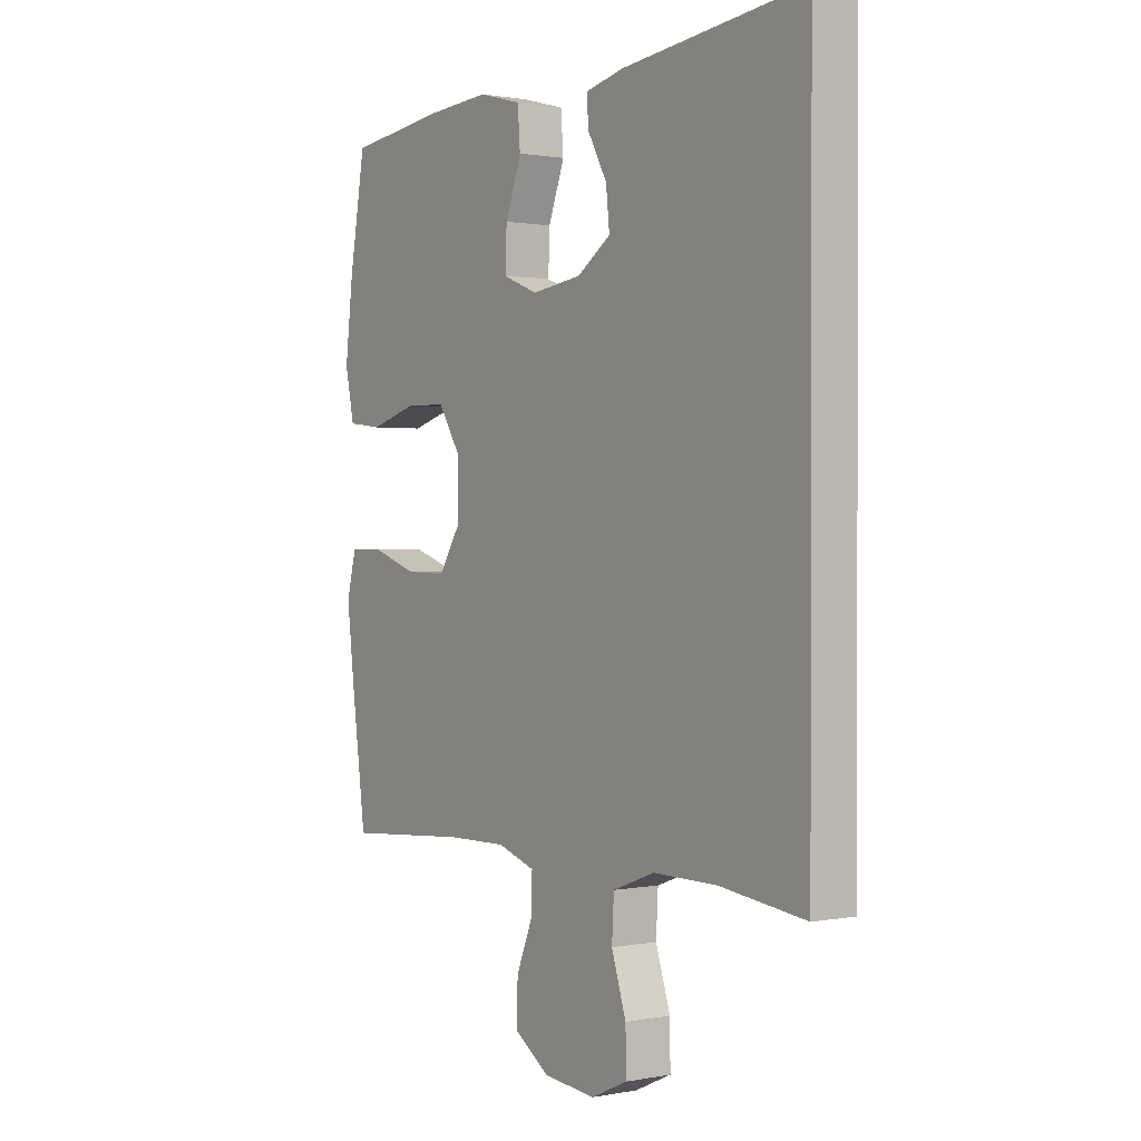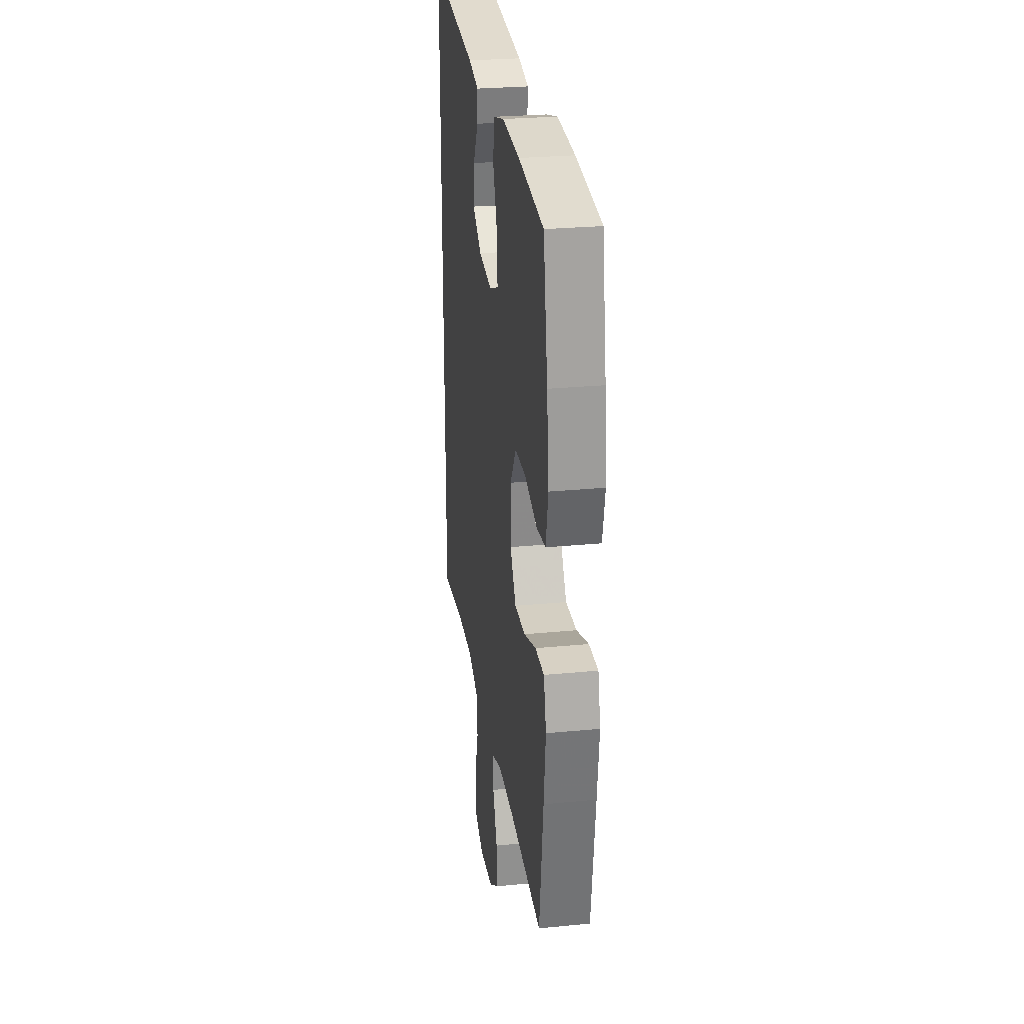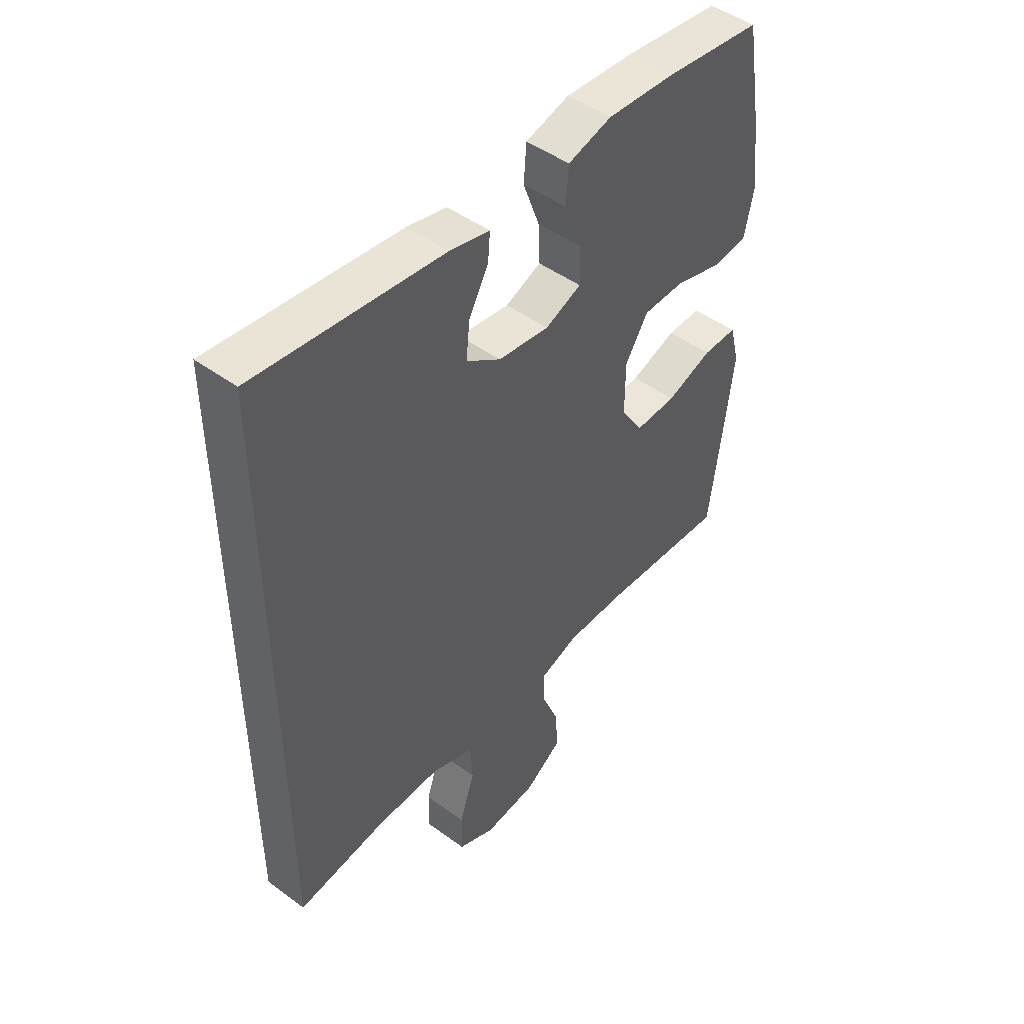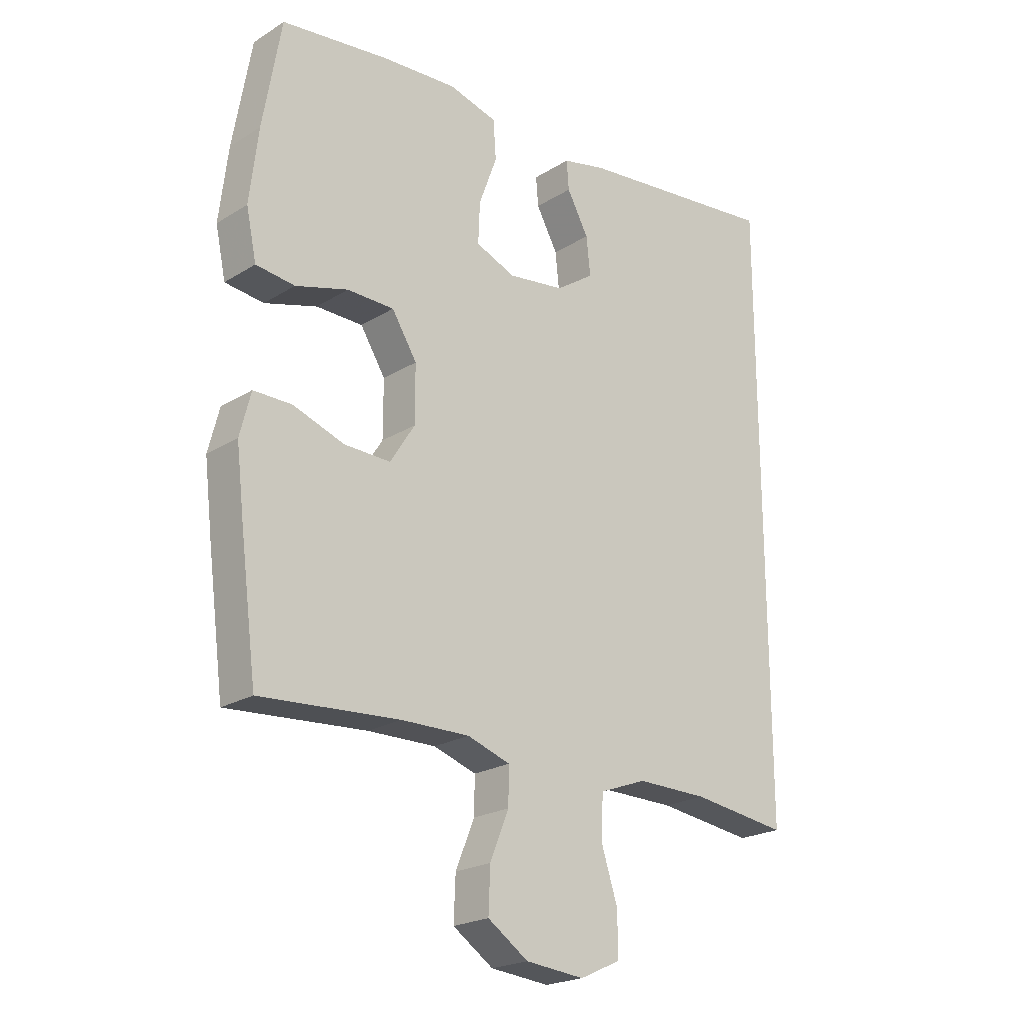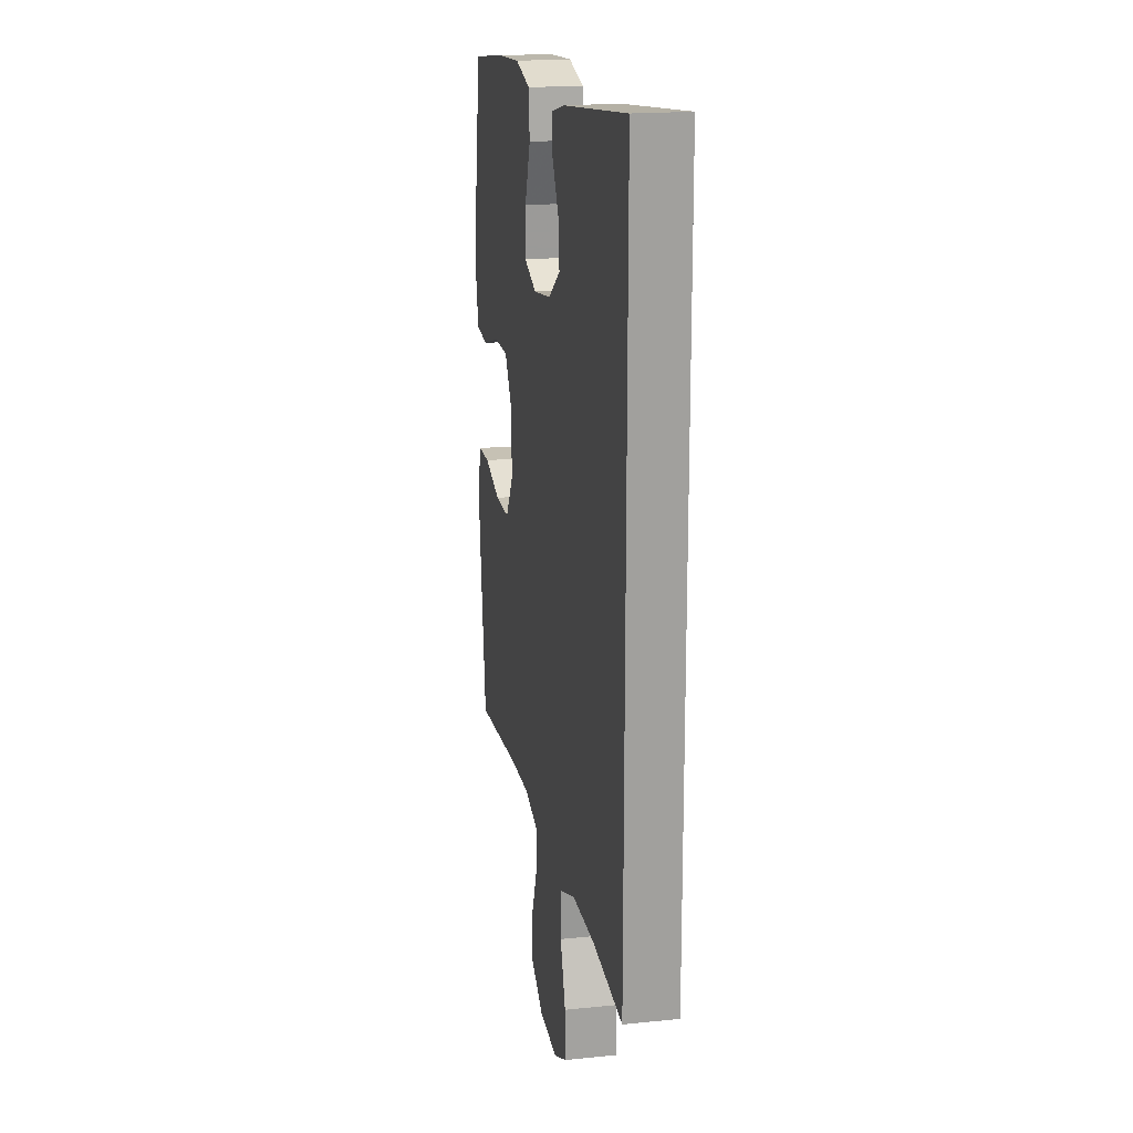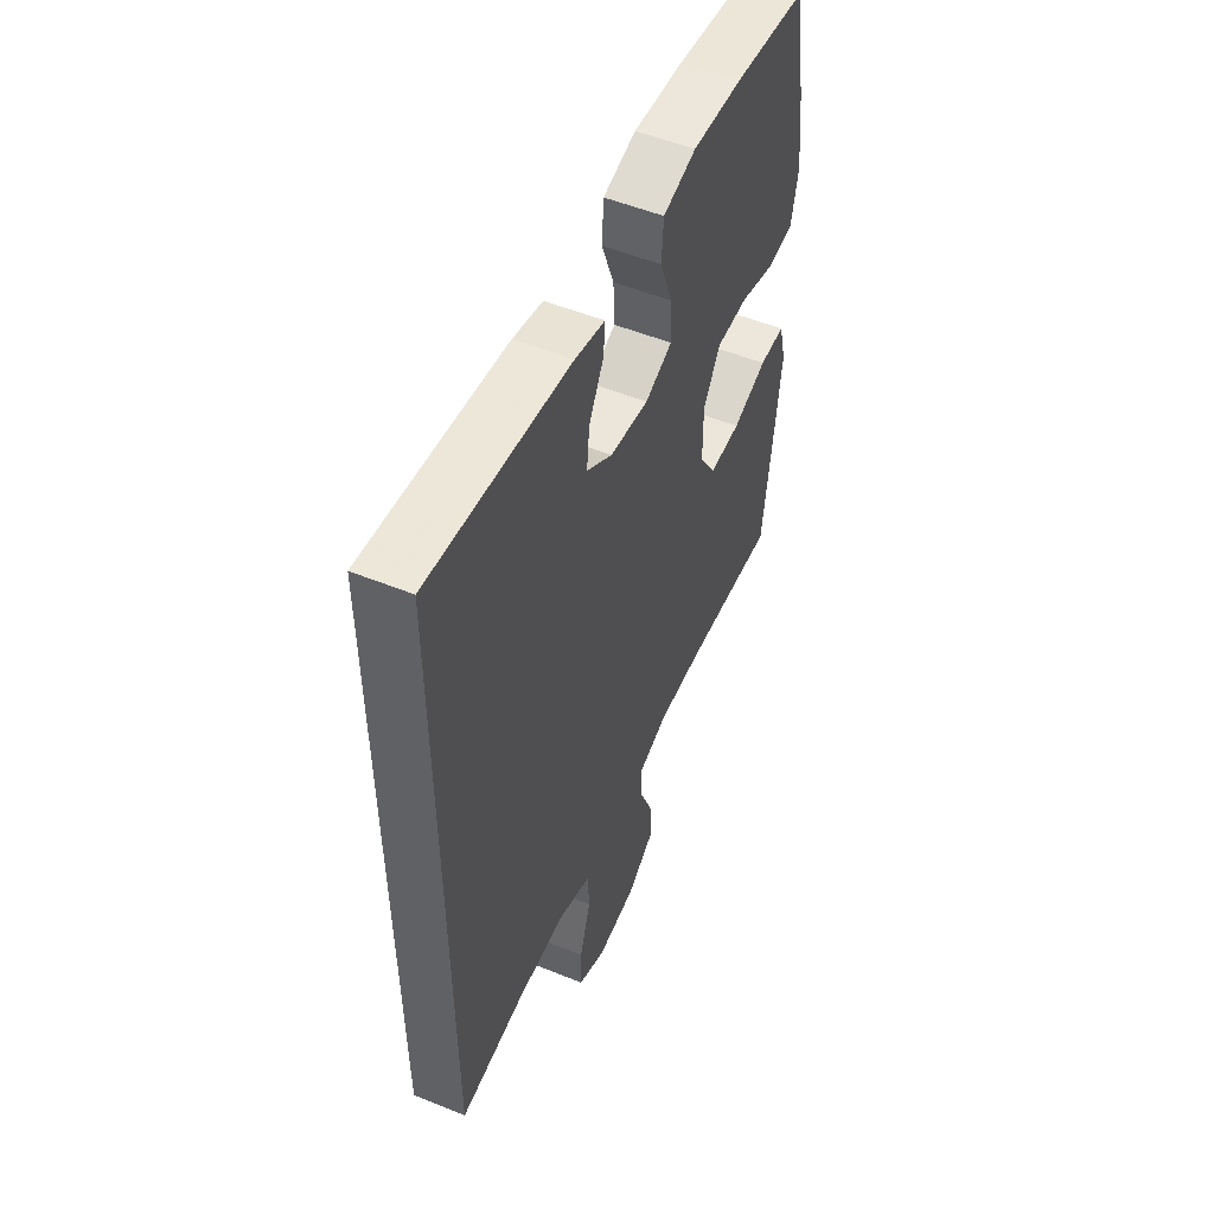
<metadata>
{"format":"obj","ext":"obj","renderer":"f3d","projection":"perspective","resolution":1024,"background":"white","views":[{"elev":0.9,"azim":54.8,"up":"+Z"},{"elev":27.1,"azim":-98.6,"up":"+Z"},{"elev":47.5,"azim":129.5,"up":"+Z"},{"elev":-22.0,"azim":-43.0,"up":"+Z"},{"elev":18.6,"azim":79.0,"up":"+Z"},{"elev":52.9,"azim":113.5,"up":"+Z"}]}
</metadata>
<code>
v -0.5 0.07 0.5
v -0.311 0.07 0.524
v -0.18 0.07 0.533
v -0.095 0.07 0.51
v -0.09 0.07 0.442
v -0.122 0.07 0.355
v -0.125 0.07 0.283
v -0.055 0.07 0.255
v 0.044 0.07 0.269
v 0.111 0.07 0.315
v 0.104 0.07 0.382
v 0.066 0.07 0.451
v 0.062 0.07 0.502
v 0.139 0.07 0.52
v 0.5 0.07 0.562
v 0.5 0.07 -0.503
v 0.33 0.07 -0.481
v 0.204 0.07 -0.48
v 0.121 0.07 -0.511
v 0.117 0.07 -0.584
v 0.146 0.07 -0.674
v 0.147 0.07 -0.749
v 0.075 0.07 -0.782
v -0.028 0.07 -0.772
v -0.099 0.07 -0.724
v -0.096 0.07 -0.649
v -0.063 0.07 -0.568
v -0.062 0.07 -0.505
v -0.137 0.07 -0.48
v -0.257 0.07 -0.482
v -0.5 0.07 -0.5
v -0.529 0.07 -0.278
v -0.543 0.07 -0.16
v -0.524 0.07 -0.085
v -0.457 0.07 -0.085
v -0.367 0.07 -0.116
v -0.286 0.07 -0.118
v -0.243 0.07 -0.05
v -0.243 0.07 0.048
v -0.287 0.07 0.118
v -0.369 0.07 0.119
v -0.461 0.07 0.092
v -0.529 0.07 0.1
v -0.547 0.07 0.185
v -0.532 0.07 0.313
v -0.5 0 0.5
v -0.311 0 0.524
v -0.18 0 0.533
v -0.095 0 0.51
v -0.09 0 0.442
v -0.122 0 0.355
v -0.125 0 0.283
v -0.055 0 0.255
v 0.044 0 0.269
v 0.111 0 0.315
v 0.104 0 0.382
v 0.066 0 0.451
v 0.062 0 0.502
v 0.139 0 0.52
v 0.5 0 0.562
v 0.5 0 -0.503
v 0.33 0 -0.481
v 0.204 0 -0.48
v 0.121 0 -0.511
v 0.117 0 -0.584
v 0.146 0 -0.674
v 0.147 0 -0.749
v 0.075 0 -0.782
v -0.028 0 -0.772
v -0.099 0 -0.724
v -0.096 0 -0.649
v -0.063 0 -0.568
v -0.062 0 -0.505
v -0.137 0 -0.48
v -0.257 0 -0.482
v -0.5 0 -0.5
v -0.529 0 -0.278
v -0.543 0 -0.16
v -0.524 0 -0.085
v -0.457 0 -0.085
v -0.367 0 -0.116
v -0.286 0 -0.118
v -0.243 0 -0.05
v -0.243 0 0.048
v -0.287 0 0.118
v -0.369 0 0.119
v -0.461 0 0.092
v -0.529 0 0.1
v -0.547 0 0.185
v -0.532 0 0.313
f 4 5 6
f 3 4 6
f 2 3 6
f 1 2 6
f 45 1 6
f 44 45 6
f 43 44 6
f 42 43 6
f 41 42 6
f 40 41 6 7
f 39 40 7 8
f 38 39 8 9
f 37 38 9 10
f 34 35 36
f 33 34 36
f 32 33 36
f 31 32 36
f 30 31 36
f 29 30 36 37
f 28 29 37 10
f 25 26 27
f 24 25 27
f 23 24 27
f 22 23 27
f 21 22 27
f 20 21 27
f 27 28 10
f 20 27 10
f 19 20 10
f 14 15 16 17
f 14 17 18
f 11 12 13 14
f 10 11 14 18
f 10 18 19
f 51 50 49
f 51 49 48
f 51 48 47
f 51 47 46
f 51 46 90
f 51 90 89
f 51 89 88
f 51 88 87
f 51 87 86
f 52 51 86 85
f 53 52 85 84
f 54 53 84 83
f 55 54 83 82
f 81 80 79
f 81 79 78
f 81 78 77
f 81 77 76
f 81 76 75
f 82 81 75 74
f 55 82 74 73
f 72 71 70
f 72 70 69
f 72 69 68
f 72 68 67
f 72 67 66
f 72 66 65
f 55 73 72
f 55 72 65
f 55 65 64
f 62 61 60 59
f 63 62 59
f 59 58 57 56
f 63 59 56 55
f 64 63 55
f 1 46 47 2
f 2 47 48 3
f 3 48 49 4
f 4 49 50 5
f 5 50 51 6
f 6 51 52 7
f 7 52 53 8
f 8 53 54 9
f 9 54 55 10
f 10 55 56 11
f 11 56 57 12
f 12 57 58 13
f 13 58 59 14
f 14 59 60 15
f 15 60 61 16
f 16 61 62 17
f 17 62 63 18
f 18 63 64 19
f 19 64 65 20
f 20 65 66 21
f 21 66 67 22
f 22 67 68 23
f 23 68 69 24
f 24 69 70 25
f 25 70 71 26
f 26 71 72 27
f 27 72 73 28
f 28 73 74 29
f 29 74 75 30
f 30 75 76 31
f 31 76 77 32
f 32 77 78 33
f 33 78 79 34
f 34 79 80 35
f 35 80 81 36
f 36 81 82 37
f 37 82 83 38
f 38 83 84 39
f 39 84 85 40
f 40 85 86 41
f 41 86 87 42
f 42 87 88 43
f 43 88 89 44
f 44 89 90 45
f 45 90 46 1

</code>
